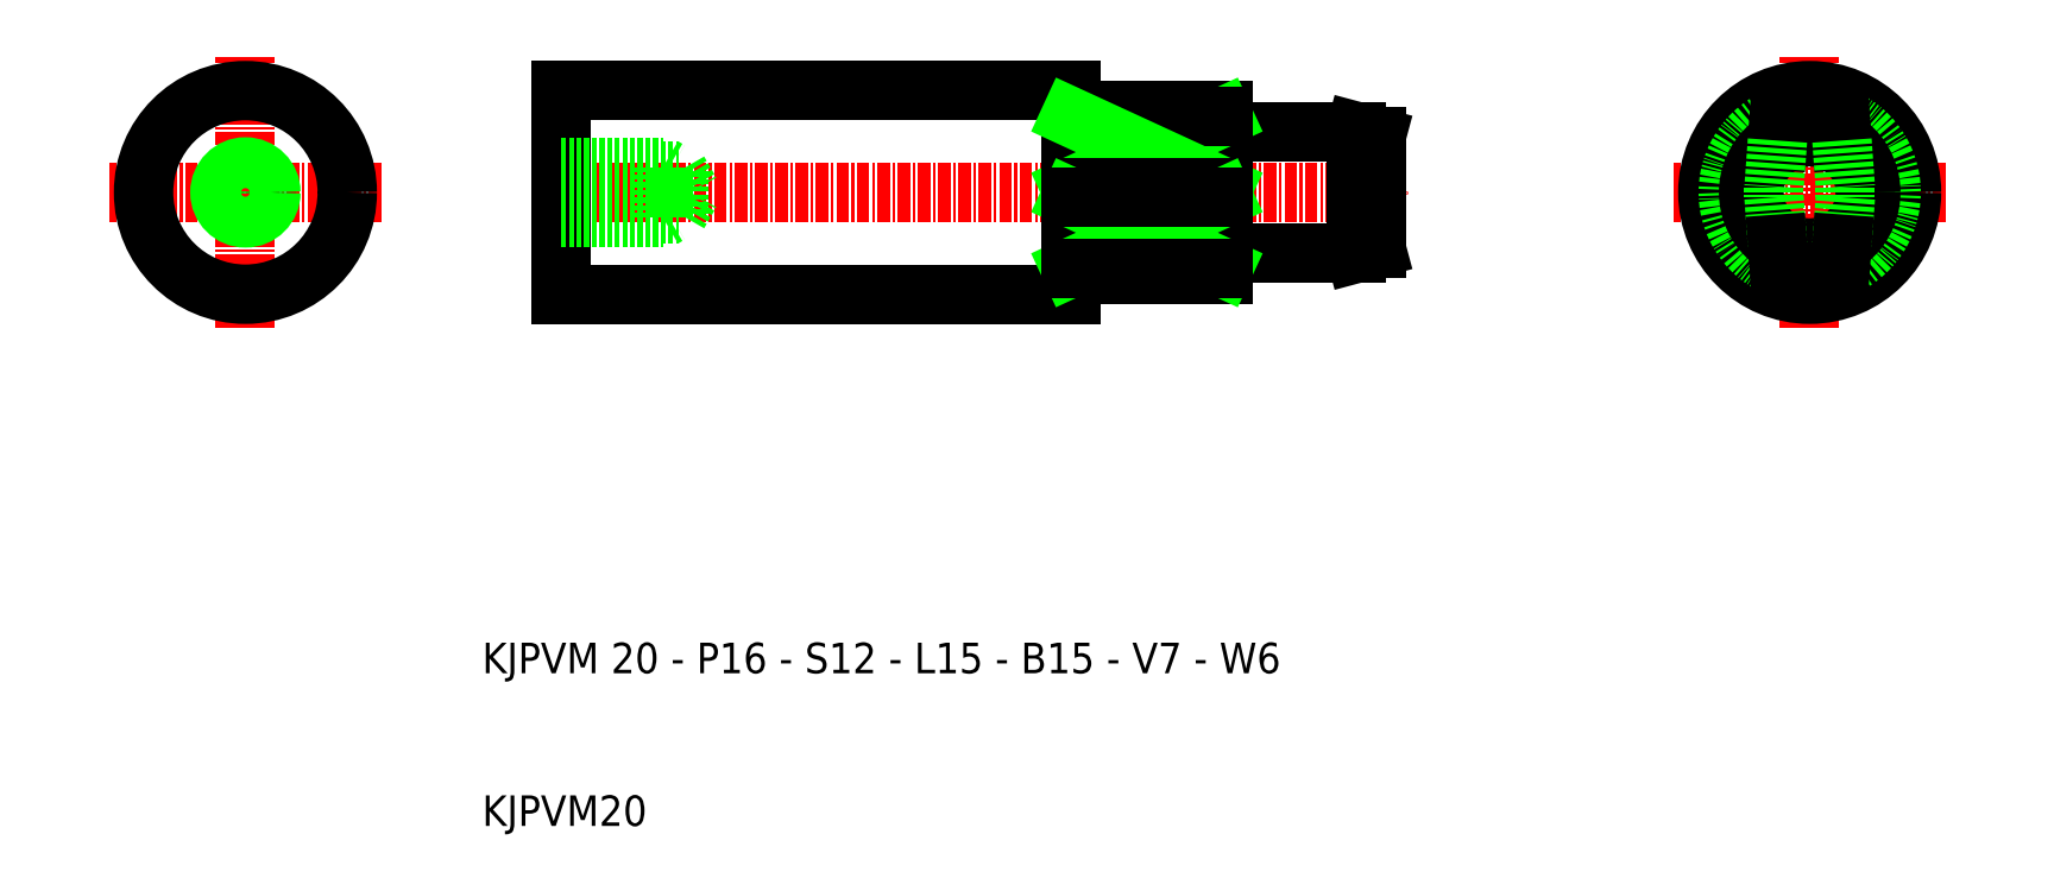
<metadata>
{"format":"dxf","ext":"dxf","renderer":"ezdxf+matplotlib","layout":"modelspace","background":"white","min_lineweight":24,"dpi":150}
</metadata>
<code>
0
SECTION
2
ENTITIES
0
TEXT
8
0
10
132.2
20
25
30
0
40
3
1
KJPVM 20 - P16 - S12 - L15 - B15 - V7 - W6
0
TEXT
8
0
10
132.2
20
10
30
0
40
3
1
KJPVM20
0
LINE
8
CENTER
10
262.6
20
58.9
30
0
11
262.6
21
85.57
31
0
0
LINE
8
CENTER
10
275.9
20
72.24
30
0
11
249.2
21
72.24
31
0
0
LINE
8
CENTER
10
137
20
72.24
30
0
11
223
21
72.24
31
0
0
LINE
8
0
10
151.5
20
74.3
30
0
11
152.7
21
72.24
31
0
0
LINE
8
0
10
151.5
20
74.3
30
0
11
151.5
21
70.17
31
0
0
LINE
8
0
10
150
20
74.74
30
0
11
150
21
69.74
31
0
0
LINE
8
0
10
140
20
82.24
30
0
11
140
21
72.24
31
0
0
LINE
8
0
10
140
20
62.24
30
0
11
140
21
72.24
31
0
0
LINE
8
0
10
140
20
70.17
30
0
11
151.5
21
70.17
31
0
0
LINE
8
0
10
150
20
69.74
30
0
11
150.7
21
70.12
31
0
0
LINE
8
0
10
140
20
69.74
30
0
11
150
21
69.74
31
0
0
LINE
8
0
10
151.5
20
70.17
30
0
11
152.7
21
72.24
31
0
0
LINE
8
0
10
140
20
74.3
30
0
11
151.5
21
74.3
31
0
0
LINE
8
0
10
150
20
74.74
30
0
11
150.7
21
74.36
31
0
0
LINE
8
0
10
140
20
74.74
30
0
11
150
21
74.74
31
0
0
LINE
8
0
10
220
20
77.7
30
0
11
220
21
72.24
31
0
0
LINE
8
0
10
218
20
78.24
30
0
11
218
21
66.24
31
0
0
LINE
8
0
10
205
20
79.74
30
0
11
205
21
72.24
31
0
0
LINE
8
0
10
190
20
82.24
30
0
11
190
21
62.24
31
0
0
LINE
8
0
10
190
20
64.24
30
0
11
205
21
64.24
31
0
0
LINE
8
0
10
220
20
66.77
30
0
11
220
21
72.24
31
0
0
LINE
8
0
10
218
20
66.24
30
0
11
220
21
66.77
31
0
0
LINE
8
0
10
205
20
64.24
30
0
11
205
21
72.24
31
0
0
LINE
8
0
10
205
20
65.74
30
0
11
205
21
72.24
31
0
0
LINE
8
0
10
205
20
66.24
30
0
11
218
21
66.24
31
0
0
LINE
8
0
10
190
20
80.24
30
0
11
205
21
80.24
31
0
0
LINE
8
0
10
218
20
78.24
30
0
11
220
21
77.7
31
0
0
LINE
8
0
10
205
20
80.24
30
0
11
205
21
72.24
31
0
0
LINE
8
0
10
205
20
78.24
30
0
11
218
21
78.24
31
0
0
LINE
8
0
10
190
20
82.24
30
0
11
140
21
82.24
31
0
0
LINE
8
0
10
190
20
62.24
30
0
11
140
21
62.24
31
0
0
CIRCLE
8
0
10
262.6
20
72.24
30
0
40
10
0
ARC
8
0
10
262.6
20
72.24
30
0
40
8
50
67.98
51
112
0
ARC
8
0
10
262.6
20
72.24
30
0
40
8
50
248
51
292
0
ARC
8
0
10
262.6
20
72.24
30
0
40
8
50
112
51
248
0
ARC
8
0
10
262.6
20
72.24
30
0
40
8
50
292
51
67.98
0
CIRCLE
8
0
10
262.6
20
72.24
30
0
40
5.464
0
CIRCLE
8
0
10
262.6
20
72.24
30
0
40
6
0
LINE
8
CENTER
10
109
20
58.9
30
0
11
109
21
85.57
31
0
0
LINE
8
CENTER
10
122.3
20
72.24
30
0
11
95.65
21
72.24
31
0
0
CIRCLE
8
0
10
109
20
72.24
30
0
40
2.067
0
CIRCLE
8
0
10
109
20
72.24
30
0
40
2.5
0
CIRCLE
8
0
10
109
20
72.24
30
0
40
10
0
LINE
8
0
10
265.6
20
79.65
30
0
11
265.7
21
77.33
31
0
0
LINE
8
0
10
266.1
20
72.74
30
0
11
266.1
21
71.74
31
0
0
LINE
8
0
10
266.1
20
71.74
30
0
11
265.7
21
67.14
31
0
0
LINE
8
0
10
259.6
20
79.65
30
0
11
259.4
21
77.33
31
0
0
LINE
8
0
10
259.1
20
72.74
30
0
11
259.1
21
71.74
31
0
0
LINE
8
0
10
259.1
20
71.74
30
0
11
259.4
21
67.14
31
0
0
LINE
8
0
10
265.7
20
77.33
30
0
11
266.1
21
72.74
31
0
0
LINE
8
0
10
265.7
20
67.14
30
0
11
265.6
21
64.82
31
0
0
LINE
8
0
10
259.4
20
77.33
30
0
11
259.1
21
72.74
31
0
0
LINE
8
0
10
259.4
20
67.14
30
0
11
259.6
21
64.82
31
0
0
LINE
8
0
10
190
20
72.74
30
0
11
205
21
79.65
31
0
0
LINE
8
0
10
205
20
79.65
30
0
11
190
21
79.65
31
0
0
LINE
8
0
10
190
20
79.65
30
0
11
205
21
72.74
31
0
0
LINE
8
0
10
190
20
72.74
30
0
11
205
21
72.74
31
0
0
LINE
8
0
10
190
20
64.82
30
0
11
205
21
71.74
31
0
0
LINE
8
0
10
190
20
71.74
30
0
11
205
21
64.82
31
0
0
LINE
8
0
10
205
20
64.82
30
0
11
190
21
64.82
31
0
0
LINE
8
0
10
190
20
71.74
30
0
11
205
21
71.74
31
0
0
ENDSEC
0
EOF

</code>
